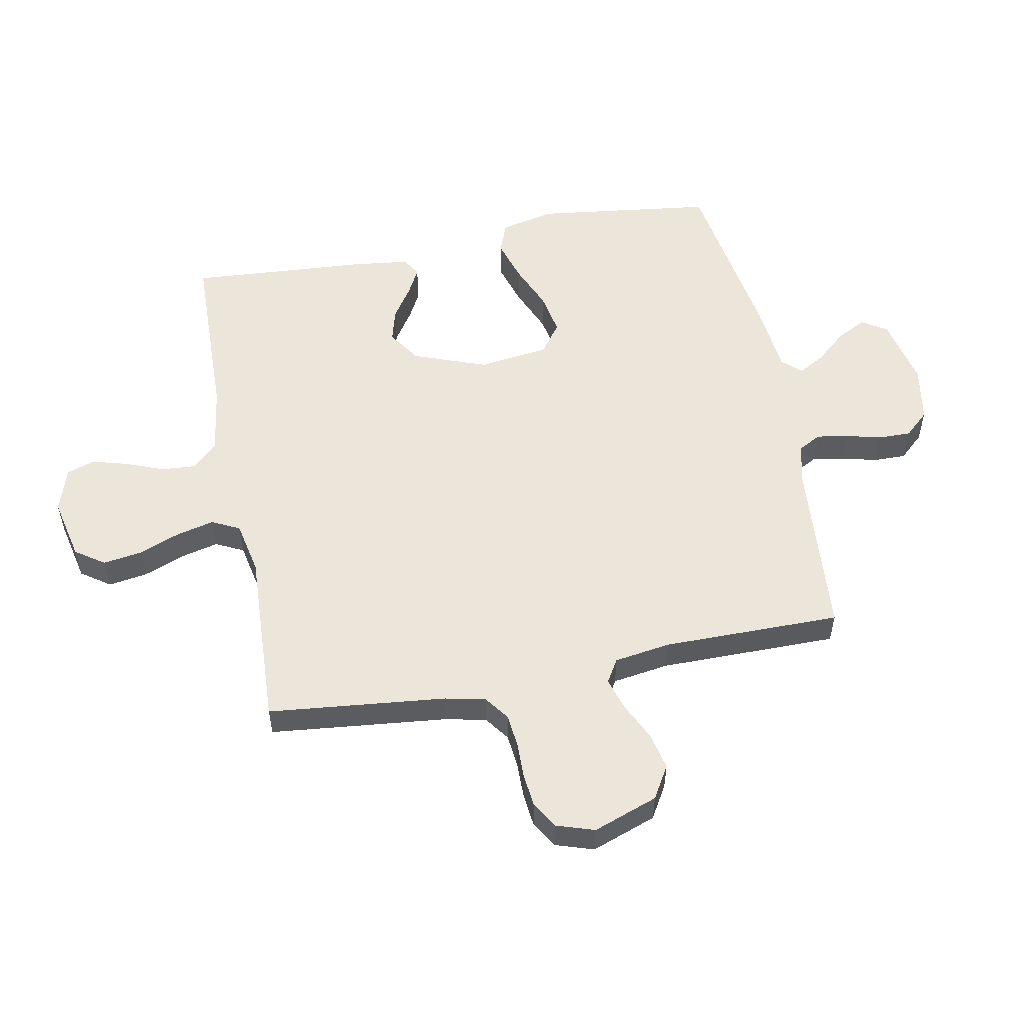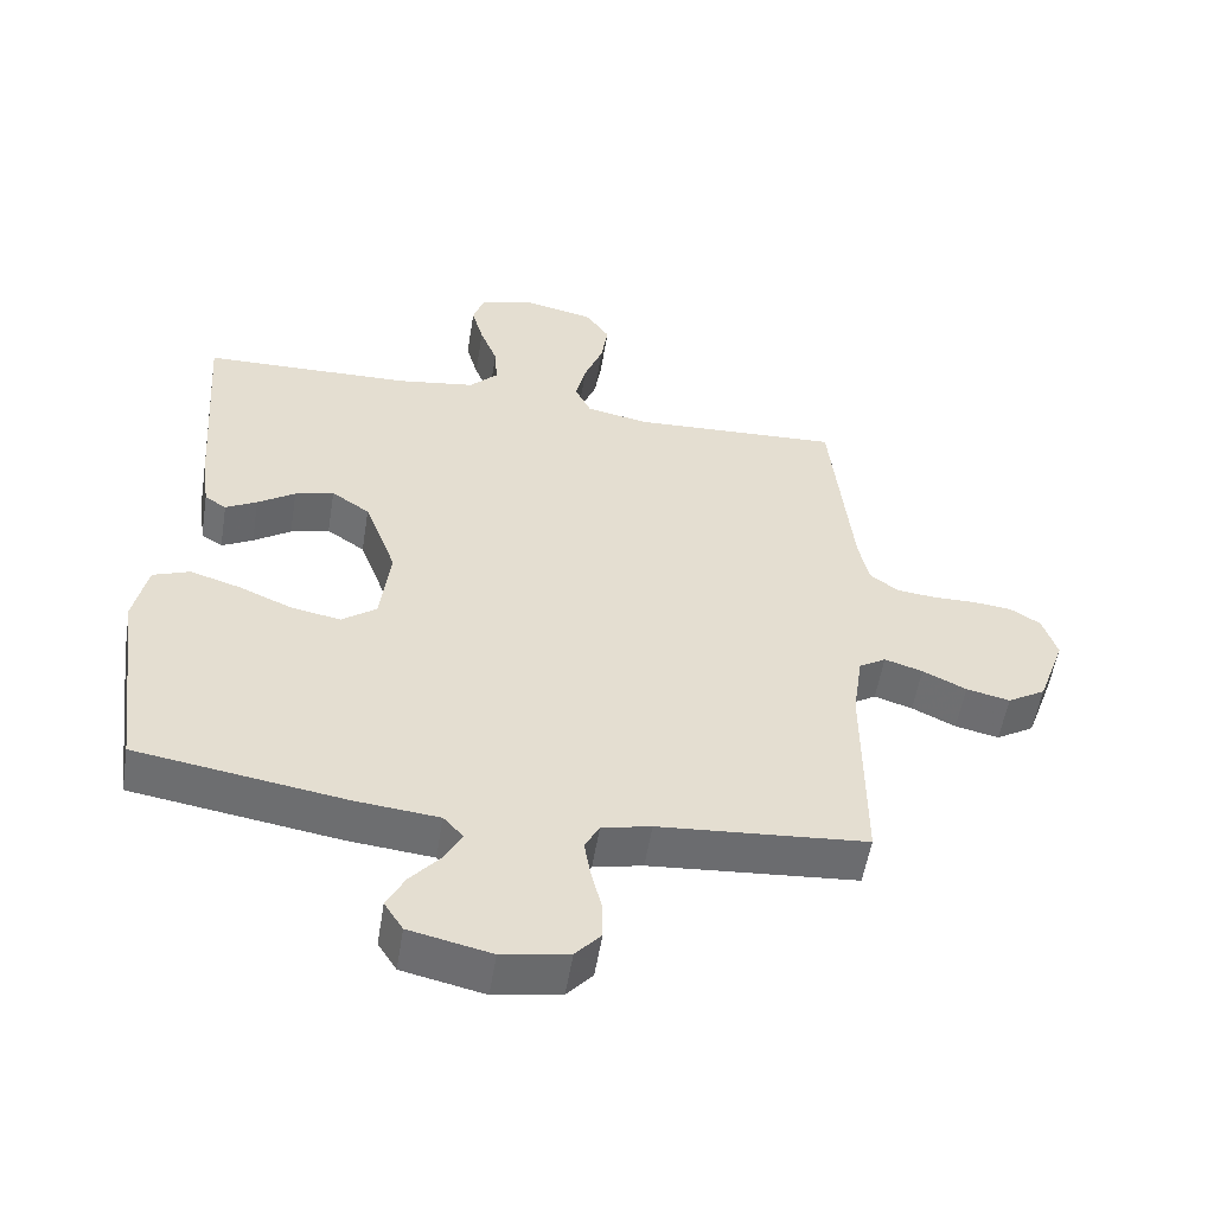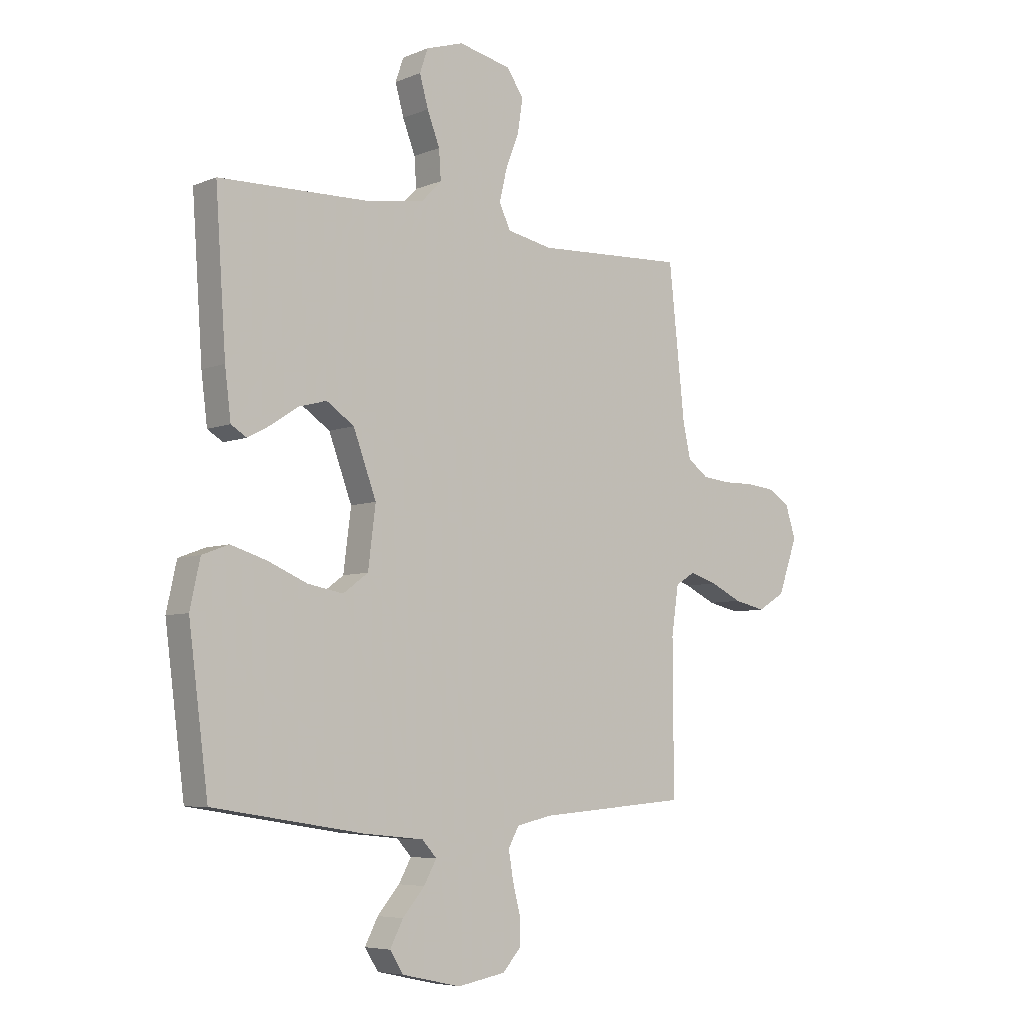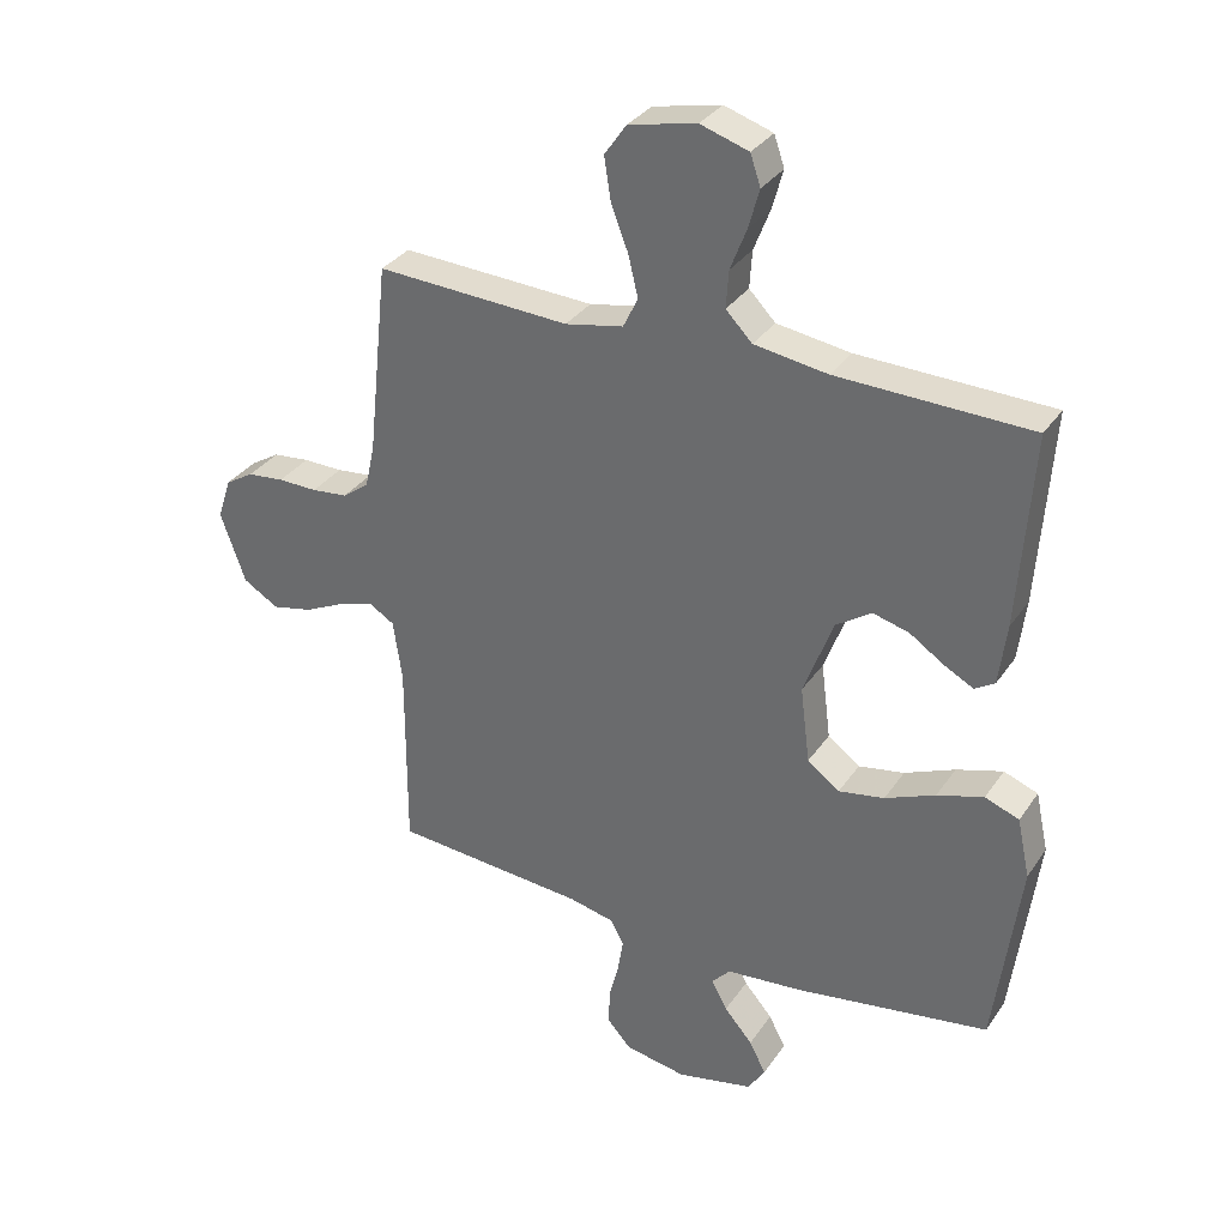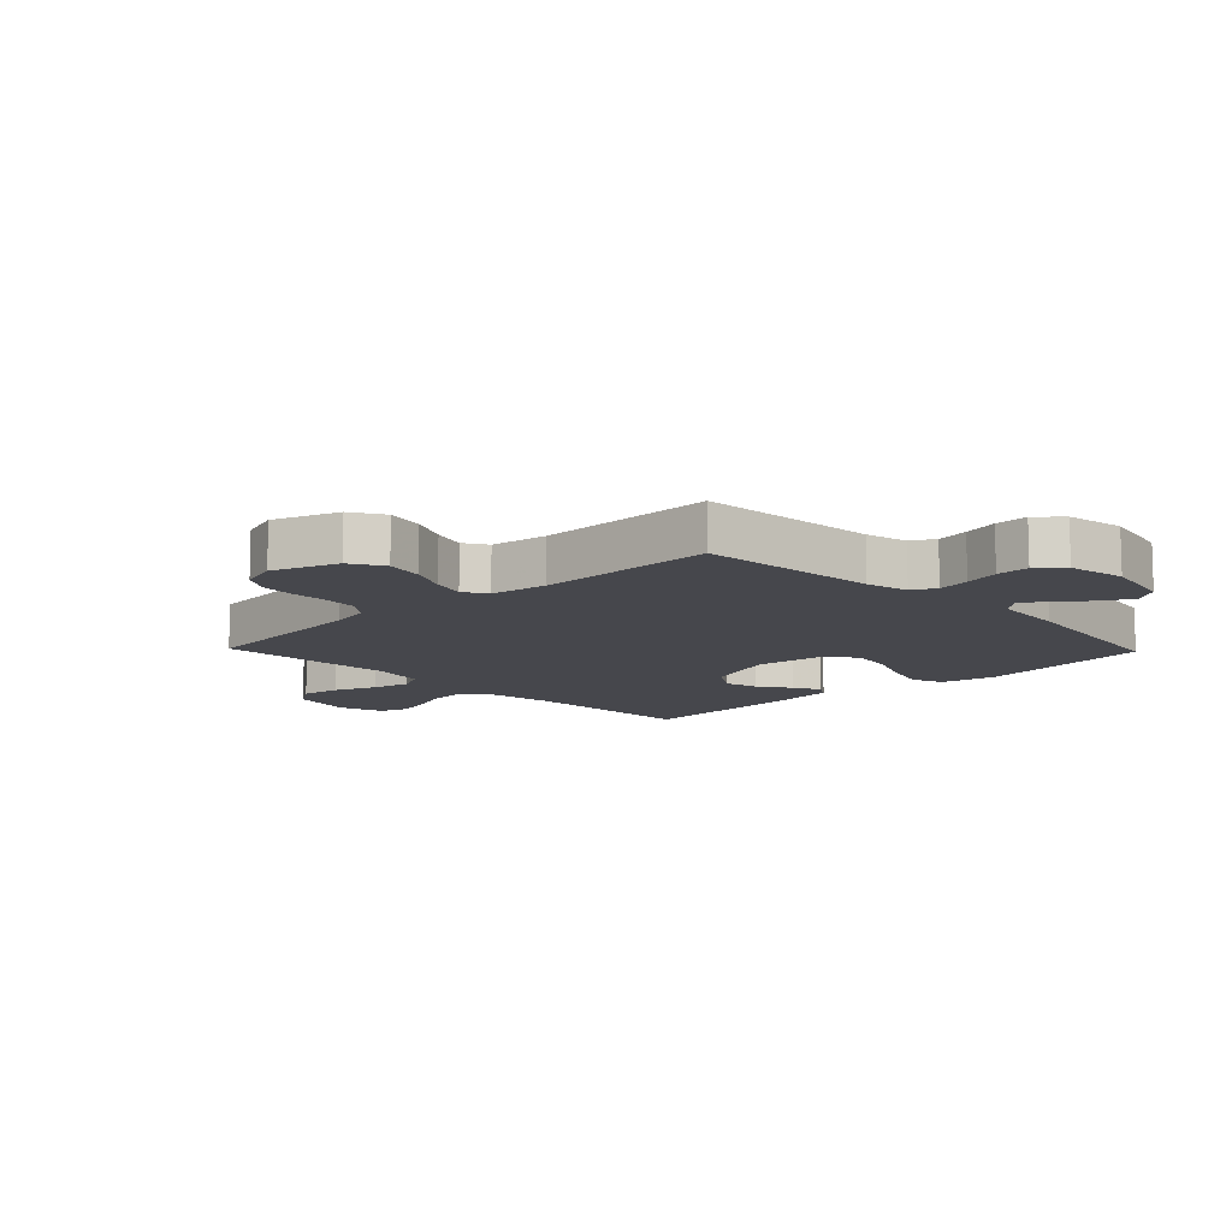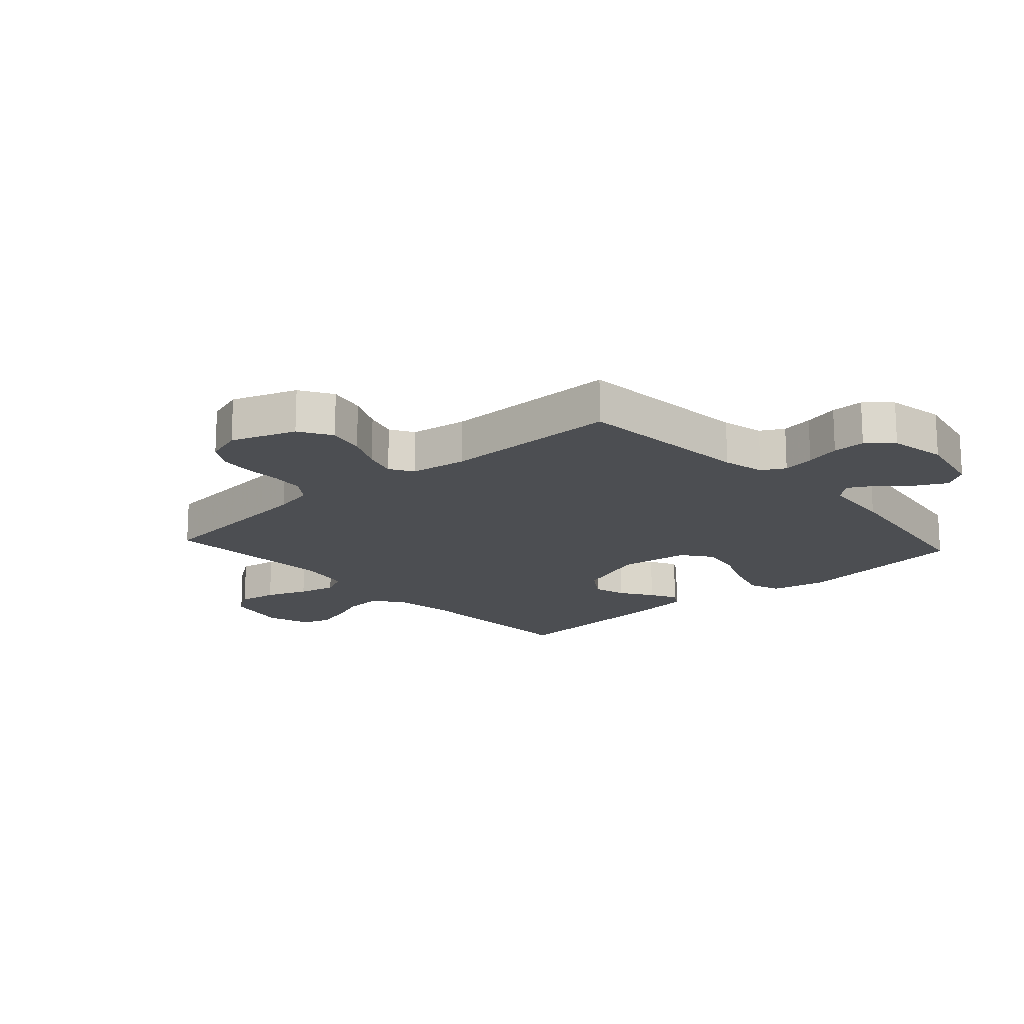
<metadata>
{"format":"obj","ext":"obj","renderer":"f3d","projection":"perspective","resolution":1024,"background":"white","views":[{"elev":54.5,"azim":79.0,"up":"+Y"},{"elev":-54.1,"azim":-9.2,"up":"+Z"},{"elev":-6.1,"azim":-39.7,"up":"+Z"},{"elev":32.7,"azim":-151.2,"up":"+Z"},{"elev":-11.0,"azim":133.9,"up":"+Y"},{"elev":-16.9,"azim":132.1,"up":"+Y"}]}
</metadata>
<code>
v -0.5 0.07 -0.5
v -0.539 0.07 -0.2
v -0.519 0.07 -0.108
v -0.466 0.07 -0.088
v -0.394 0.07 -0.11
v -0.316 0.07 -0.143
v -0.245 0.07 -0.156
v -0.195 0.07 -0.119
v -0.18 0.07 0
v -0.226 0.07 0.123
v -0.281 0.07 0.16
v -0.337 0.07 0.145
v -0.391 0.07 0.109
v -0.436 0.07 0.085
v -0.467 0.07 0.104
v -0.479 0.07 0.2
v -0.5 0.07 0.5
v -0.2 0.07 0.508
v -0.086 0.07 0.525
v -0.045 0.07 0.567
v -0.049 0.07 0.625
v -0.074 0.07 0.689
v -0.091 0.07 0.75
v -0.075 0.07 0.797
v 0 0.07 0.821
v 0.105 0.07 0.798
v 0.139 0.07 0.749
v 0.129 0.07 0.683
v 0.102 0.07 0.613
v 0.087 0.07 0.55
v 0.11 0.07 0.503
v 0.2 0.07 0.485
v 0.5 0.07 0.5
v 0.532 0.07 0.2
v 0.547 0.07 0.132
v 0.588 0.07 0.102
v 0.644 0.07 0.096
v 0.705 0.07 0.097
v 0.762 0.07 0.091
v 0.806 0.07 0.064
v 0.827 0.07 0
v 0.788 0.07 -0.109
v 0.733 0.07 -0.142
v 0.67 0.07 -0.128
v 0.607 0.07 -0.098
v 0.552 0.07 -0.081
v 0.513 0.07 -0.105
v 0.499 0.07 -0.2
v 0.5 0.07 -0.5
v 0.2 0.07 -0.524
v 0.129 0.07 -0.54
v 0.108 0.07 -0.579
v 0.117 0.07 -0.633
v 0.132 0.07 -0.692
v 0.133 0.07 -0.747
v 0.096 0.07 -0.788
v 0 0.07 -0.805
v -0.118 0.07 -0.779
v -0.145 0.07 -0.737
v -0.119 0.07 -0.687
v -0.075 0.07 -0.636
v -0.05 0.07 -0.591
v -0.079 0.07 -0.559
v -0.2 0.07 -0.547
v -0.5 0 -0.5
v -0.539 0 -0.2
v -0.519 0 -0.108
v -0.466 0 -0.088
v -0.394 0 -0.11
v -0.316 0 -0.143
v -0.245 0 -0.156
v -0.195 0 -0.119
v -0.18 0 0
v -0.226 0 0.123
v -0.281 0 0.16
v -0.337 0 0.145
v -0.391 0 0.109
v -0.436 0 0.085
v -0.467 0 0.104
v -0.479 0 0.2
v -0.5 0 0.5
v -0.2 0 0.508
v -0.086 0 0.525
v -0.045 0 0.567
v -0.049 0 0.625
v -0.074 0 0.689
v -0.091 0 0.75
v -0.075 0 0.797
v 0 0 0.821
v 0.105 0 0.798
v 0.139 0 0.749
v 0.129 0 0.683
v 0.102 0 0.613
v 0.087 0 0.55
v 0.11 0 0.503
v 0.2 0 0.485
v 0.5 0 0.5
v 0.532 0 0.2
v 0.547 0 0.132
v 0.588 0 0.102
v 0.644 0 0.096
v 0.705 0 0.097
v 0.762 0 0.091
v 0.806 0 0.064
v 0.827 0 0
v 0.788 0 -0.109
v 0.733 0 -0.142
v 0.67 0 -0.128
v 0.607 0 -0.098
v 0.552 0 -0.081
v 0.513 0 -0.105
v 0.499 0 -0.2
v 0.5 0 -0.5
v 0.2 0 -0.524
v 0.129 0 -0.54
v 0.108 0 -0.579
v 0.117 0 -0.633
v 0.132 0 -0.692
v 0.133 0 -0.747
v 0.096 0 -0.788
v 0 0 -0.805
v -0.118 0 -0.779
v -0.145 0 -0.737
v -0.119 0 -0.687
v -0.075 0 -0.636
v -0.05 0 -0.591
v -0.079 0 -0.559
v -0.2 0 -0.547
f 63 64 1 2
f 58 59 60 61
f 58 61 62
f 57 58 62
f 56 57 62
f 53 54 55 56
f 52 53 56 62
f 51 52 62 63
f 48 49 50
f 47 48 50 51
f 42 43 44 45
f 42 45 46
f 41 42 46
f 40 41 46
f 37 38 39 40
f 36 37 40 46
f 35 36 46 47
f 32 33 34
f 31 32 34 35
f 26 27 28 29
f 26 29 30
f 25 26 30
f 24 25 30
f 21 22 23 24
f 21 24 30 31
f 15 16 17 18
f 15 18 19
f 12 13 14 15
f 12 15 19 20
f 3 4 5 6
f 3 6 7
f 2 3 7
f 63 2 7
f 51 63 7 8
f 47 51 8 9
f 35 47 9 10
f 20 21 31 35
f 20 35 10 11
f 11 12 20
f 66 65 128 127
f 125 124 123 122
f 126 125 122
f 126 122 121
f 126 121 120
f 120 119 118 117
f 126 120 117 116
f 127 126 116 115
f 114 113 112
f 115 114 112 111
f 109 108 107 106
f 110 109 106
f 110 106 105
f 110 105 104
f 104 103 102 101
f 110 104 101 100
f 111 110 100 99
f 98 97 96
f 99 98 96 95
f 93 92 91 90
f 94 93 90
f 94 90 89
f 94 89 88
f 88 87 86 85
f 95 94 88 85
f 82 81 80 79
f 83 82 79
f 79 78 77 76
f 84 83 79 76
f 70 69 68 67
f 71 70 67
f 71 67 66
f 71 66 127
f 72 71 127 115
f 73 72 115 111
f 74 73 111 99
f 99 95 85 84
f 75 74 99 84
f 84 76 75
f 1 65 66 2
f 2 66 67 3
f 3 67 68 4
f 4 68 69 5
f 5 69 70 6
f 6 70 71 7
f 7 71 72 8
f 8 72 73 9
f 9 73 74 10
f 10 74 75 11
f 11 75 76 12
f 12 76 77 13
f 13 77 78 14
f 14 78 79 15
f 15 79 80 16
f 16 80 81 17
f 17 81 82 18
f 18 82 83 19
f 19 83 84 20
f 20 84 85 21
f 21 85 86 22
f 22 86 87 23
f 23 87 88 24
f 24 88 89 25
f 25 89 90 26
f 26 90 91 27
f 27 91 92 28
f 28 92 93 29
f 29 93 94 30
f 30 94 95 31
f 31 95 96 32
f 32 96 97 33
f 33 97 98 34
f 34 98 99 35
f 35 99 100 36
f 36 100 101 37
f 37 101 102 38
f 38 102 103 39
f 39 103 104 40
f 40 104 105 41
f 41 105 106 42
f 42 106 107 43
f 43 107 108 44
f 44 108 109 45
f 45 109 110 46
f 46 110 111 47
f 47 111 112 48
f 48 112 113 49
f 49 113 114 50
f 50 114 115 51
f 51 115 116 52
f 52 116 117 53
f 53 117 118 54
f 54 118 119 55
f 55 119 120 56
f 56 120 121 57
f 57 121 122 58
f 58 122 123 59
f 59 123 124 60
f 60 124 125 61
f 61 125 126 62
f 62 126 127 63
f 63 127 128 64
f 64 128 65 1

</code>
